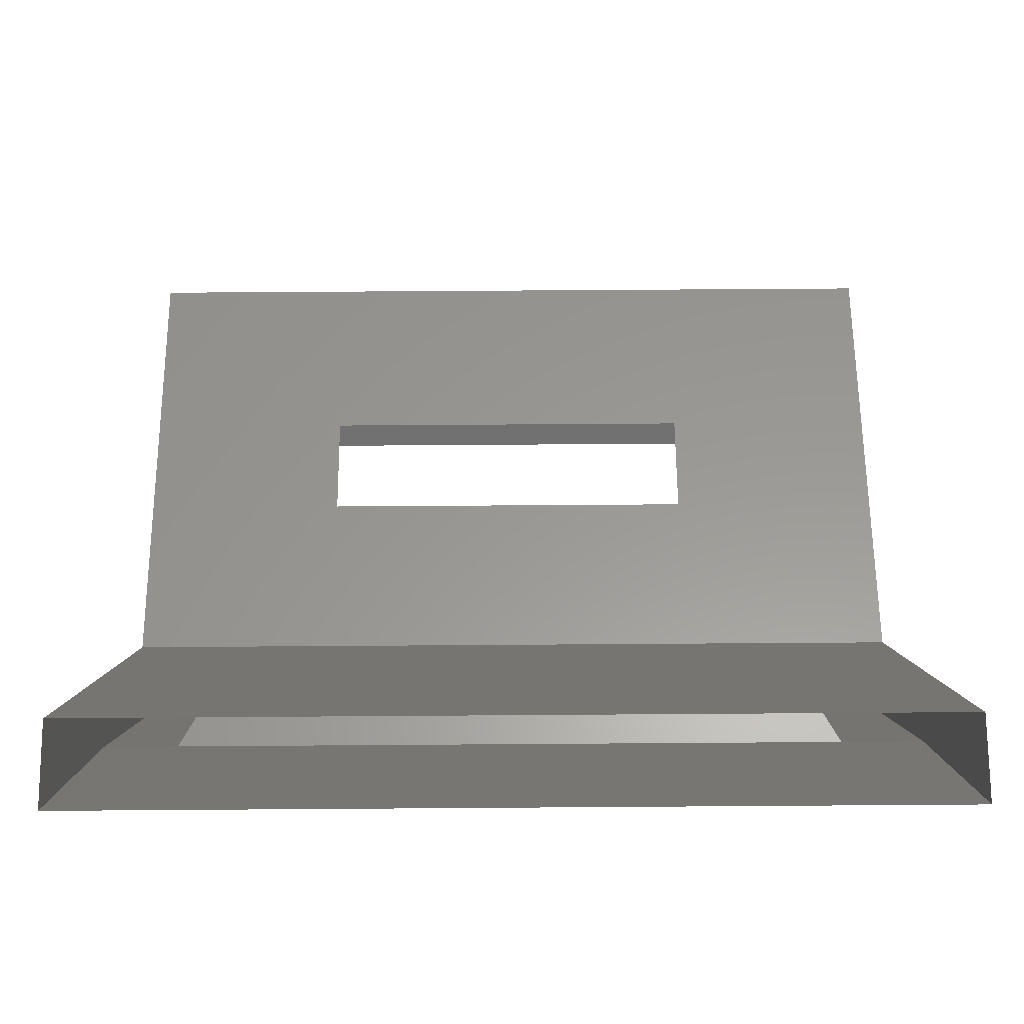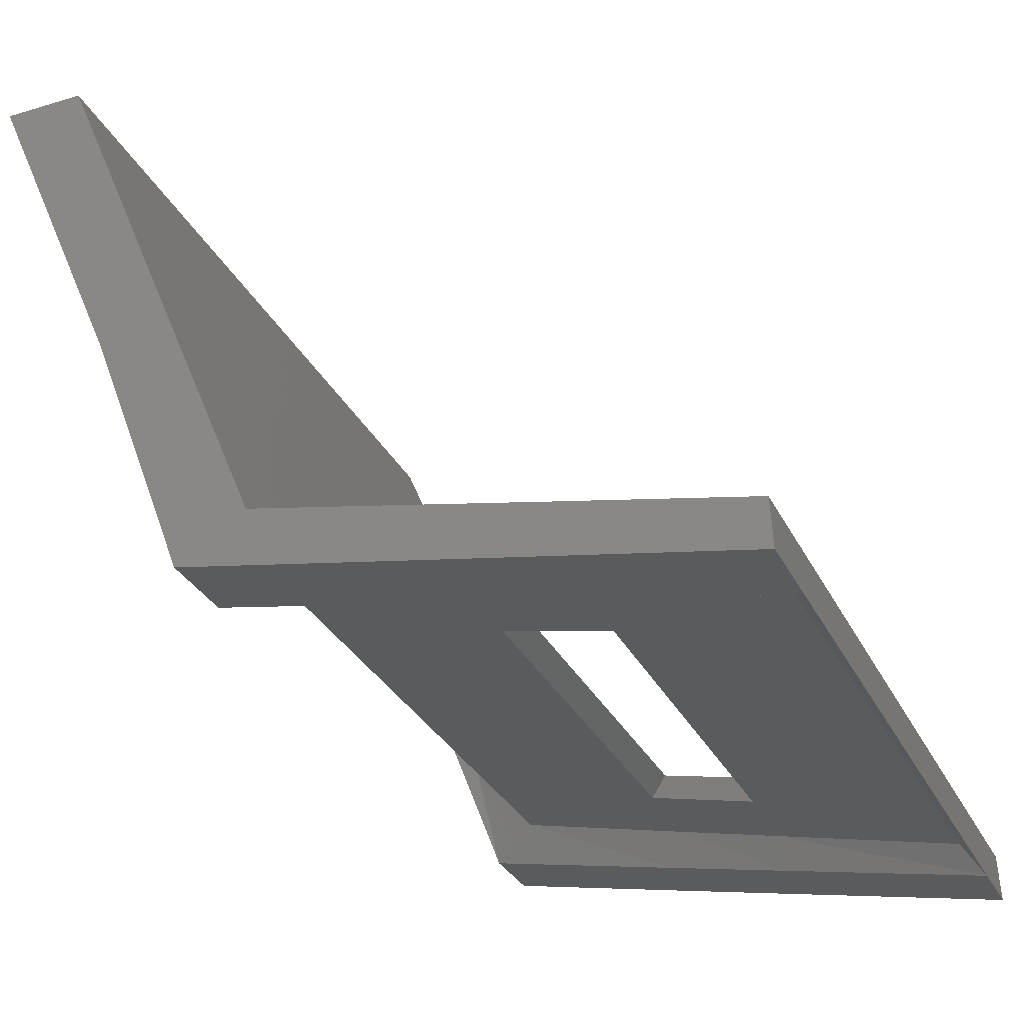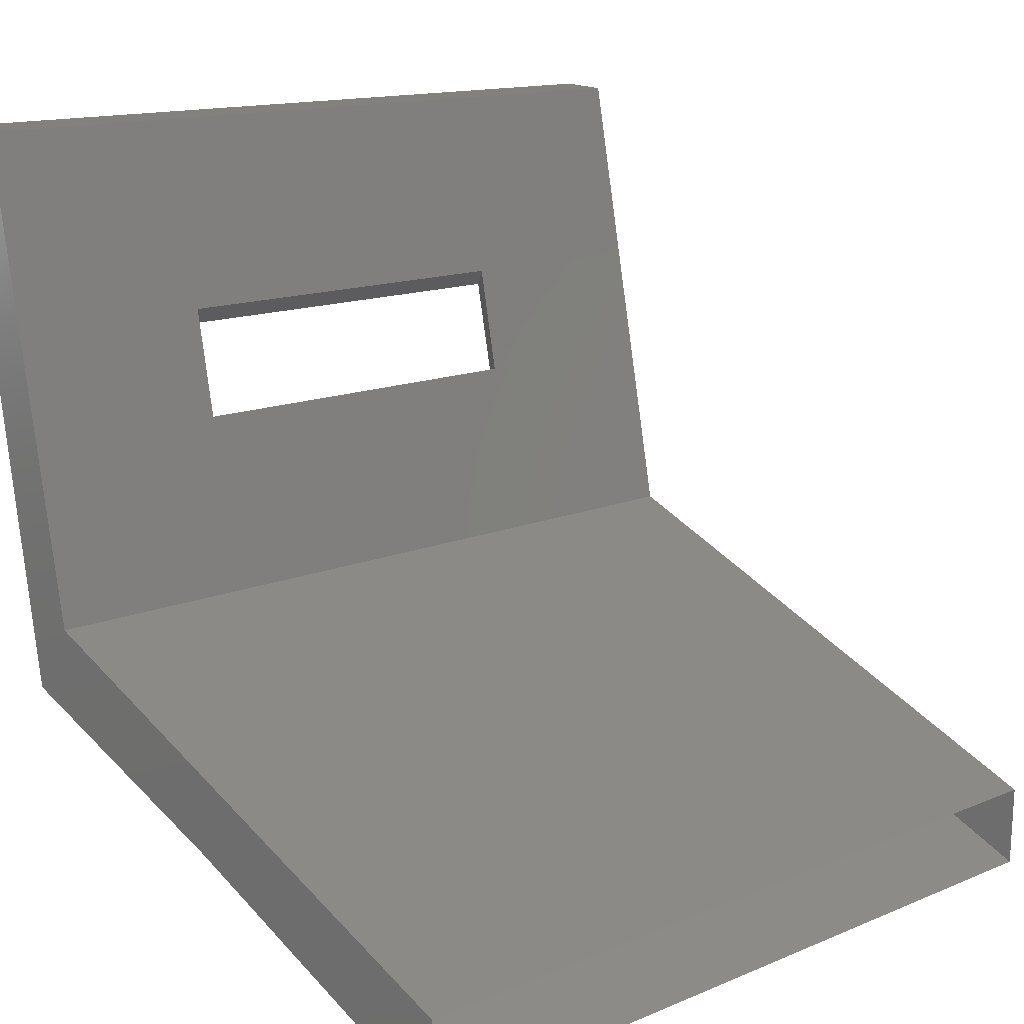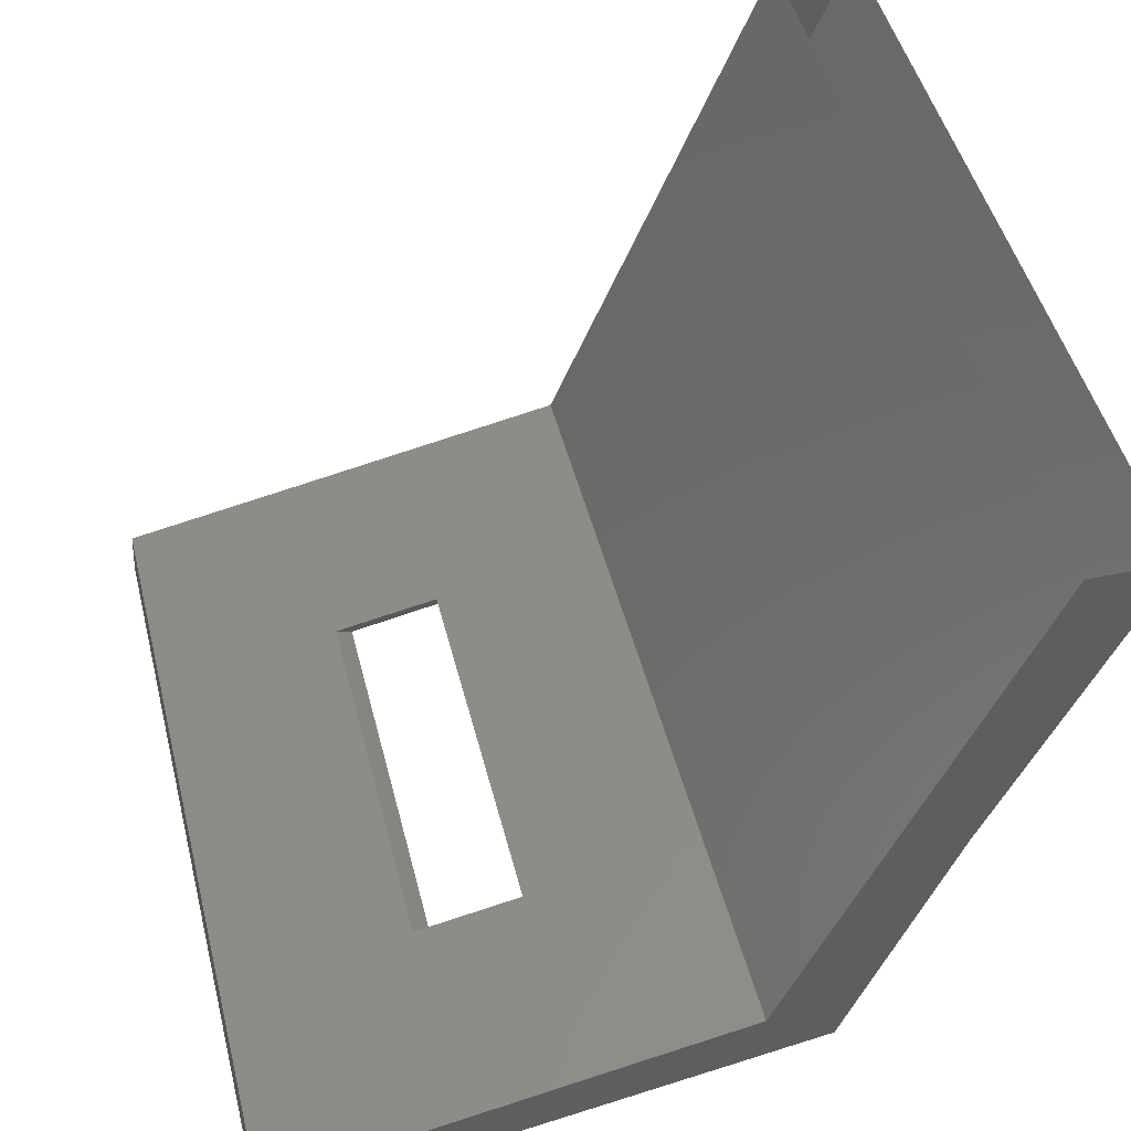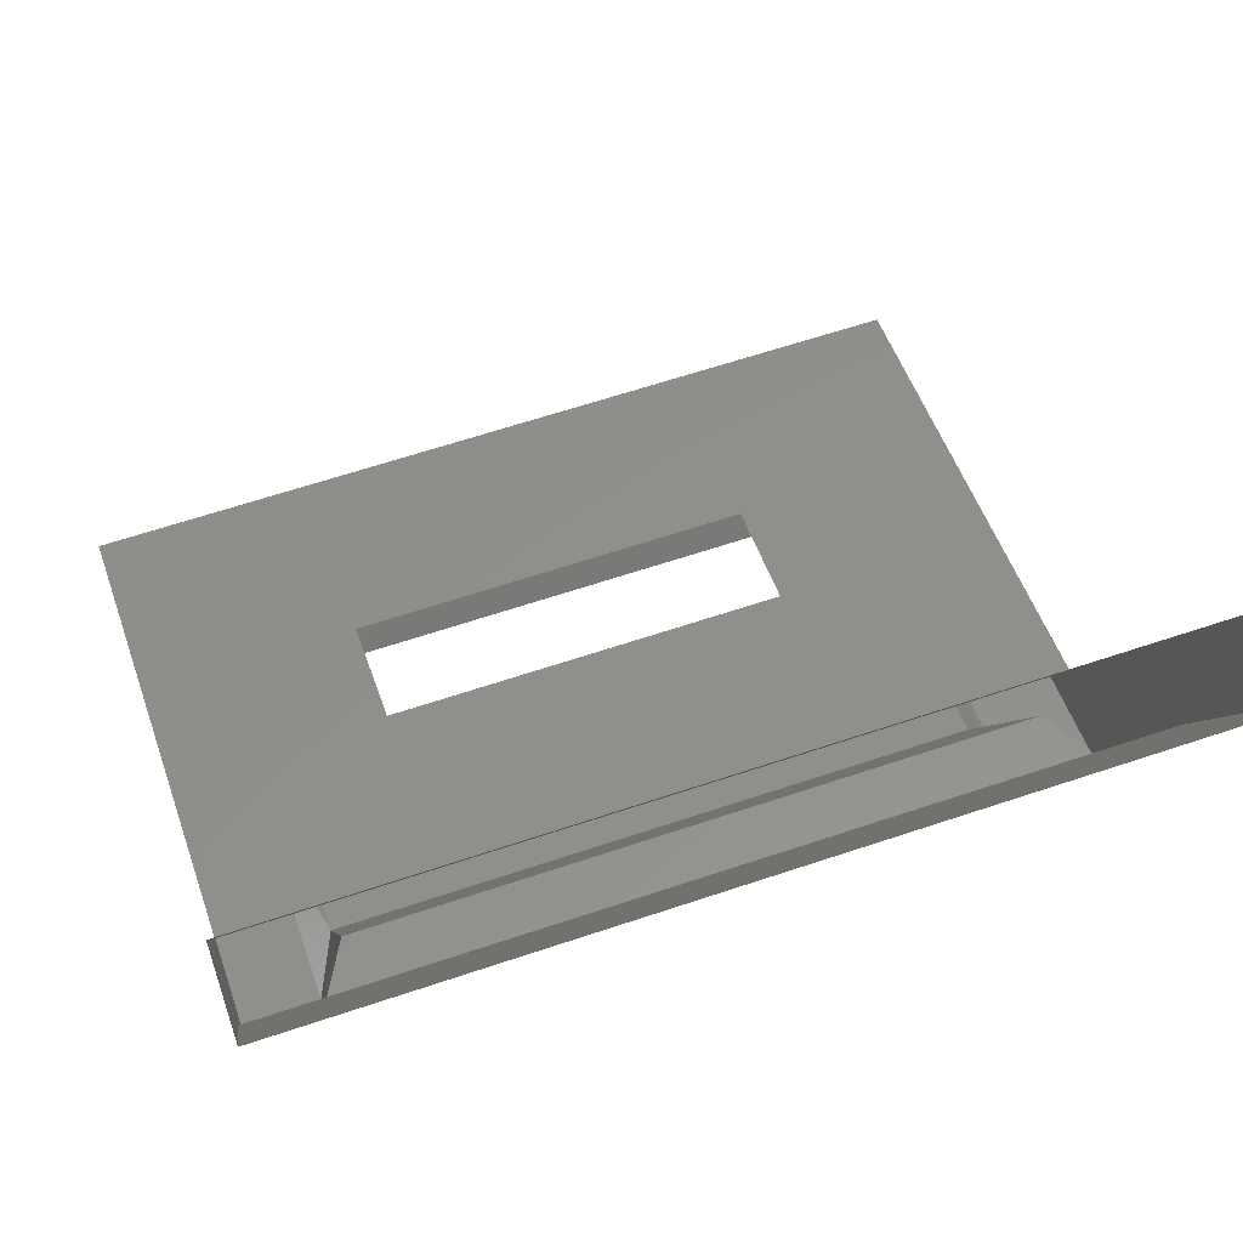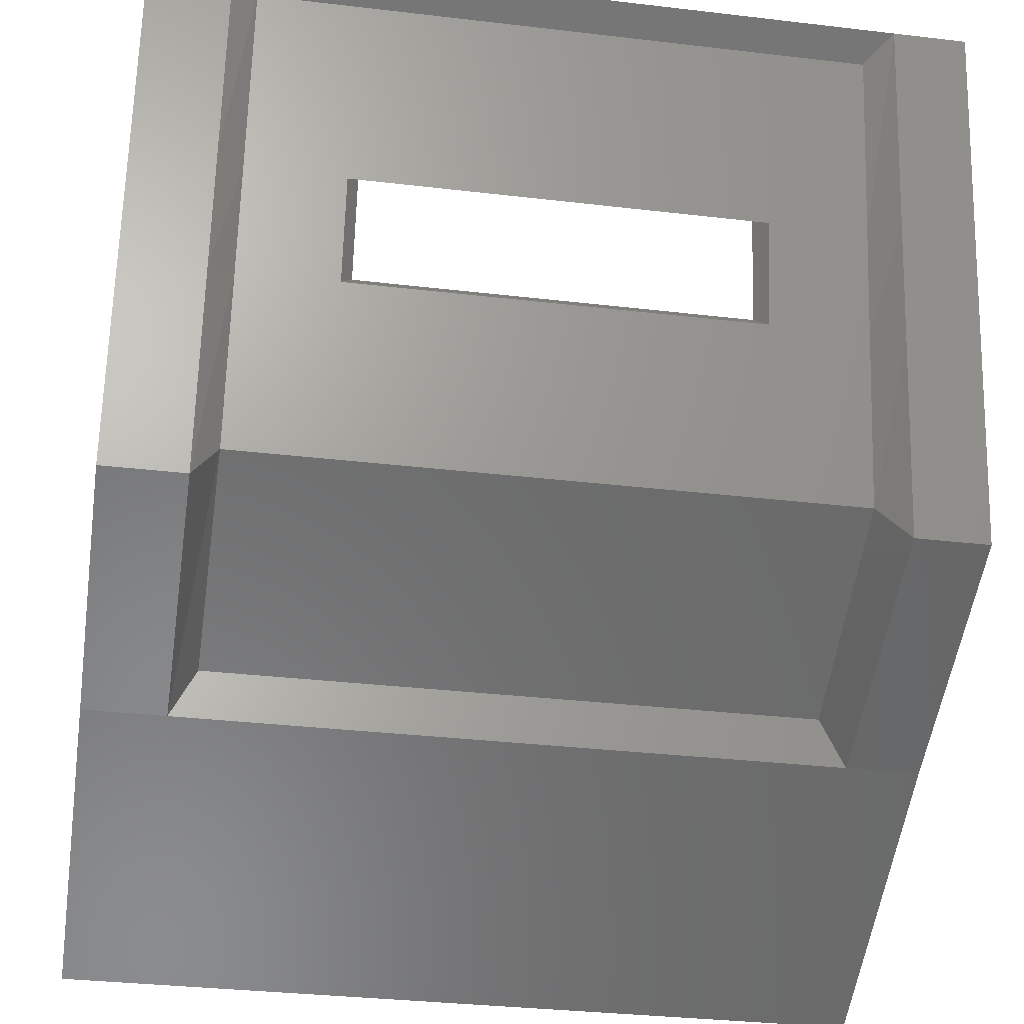
<metadata>
{"format":"stl","ext":"stl","renderer":"f3d","projection":"perspective","resolution":1024,"background":"white","views":[{"elev":70.2,"azim":-0.4,"up":"+Z"},{"elev":-30.1,"azim":112.3,"up":"+Z"},{"elev":13.8,"azim":-43.1,"up":"+Y"},{"elev":47.8,"azim":-104.0,"up":"+Z"},{"elev":62.4,"azim":-18.9,"up":"+Z"},{"elev":-33.7,"azim":170.9,"up":"+Y"}]}
</metadata>
<code>
# stl→obj: 60 verts, 116 faces
v 153.3 -348.4 307.5
v 153.3 -346.7 303.7
v 154.2 -348.4 307.5
v 154.2 -346.7 303.7
v 162.1 -348.4 307.5
v 162.1 -346.7 303.7
v 163.1 -346.7 303.7
v 162.1 -345.5 300.6
v 163.1 -345.5 300.6
v 162.1 -343.1 300.1
v 163.1 -343.1 300.1
v 162.1 -341.6 299.9
v 163.1 -341.6 299.9
v 162.1 -339 299.4
v 163.1 -339 299.4
v 154.5 -346.2 303.6
v 154.2 -345.5 300.6
v 154.5 -344.9 300.9
v 154.2 -343.1 300.1
v 154.5 -342.8 300.5
v 154.2 -341.6 299.9
v 154.5 -341.5 300.2
v 154.2 -339 299.4
v 154.5 -339.3 299.8
v 155.7 -339.3 299.8
v 153.3 -339 299.4
v 153.3 -339 300
v 155.7 -339 300
v 155.5 -339 299.4
v 160.6 -339 300
v 160.8 -339 299.4
v 163.1 -339 300
v 161.8 -339.3 299.8
v 161.8 -341.5 300.2
v 161.8 -342.8 300.5
v 161.8 -344.9 300.9
v 161.8 -346.2 303.6
v 153.3 -345.5 300.6
v 153.3 -343.1 300.1
v 153.3 -341.6 299.9
v 155.7 -341.5 300.2
v 160.6 -339.3 299.8
v 160.6 -341.5 300.2
v 153.3 -341.3 300.4
v 155.8 -341.3 300.4
v 153.3 -342.6 300.7
v 155.8 -342.6 300.7
v 153.3 -344.7 301.1
v 163.1 -344.7 301.1
v 163.1 -341.3 300.4
v 163.1 -342.6 300.7
v 160.5 -342.6 300.7
v 160.5 -341.3 300.4
v 153.3 -346.1 304.3
v 153.3 -347.4 307.5
v 163.1 -346.1 304.3
v 163.1 -348.4 307.5
v 163.1 -347.4 307.5
v 155.7 -342.8 300.5
v 160.6 -342.8 300.5
f 1 2 3
f 2 3 4
f 3 4 5
f 4 5 6
f 5 6 7
f 6 7 8
f 7 8 9
f 8 9 10
f 9 10 11
f 10 11 12
f 11 12 13
f 12 13 14
f 13 14 15
f 4 16 17
f 16 17 18
f 17 18 19
f 18 19 20
f 19 20 21
f 20 21 22
f 21 22 23
f 22 23 24
f 23 24 25
f 26 27 23
f 27 23 28
f 23 28 29
f 28 29 30
f 29 30 31
f 30 31 32
f 31 32 14
f 32 14 15
f 14 33 12
f 33 12 34
f 12 34 10
f 34 10 35
f 10 35 8
f 35 8 36
f 8 36 6
f 36 6 37
f 2 4 38
f 4 38 17
f 38 17 39
f 17 39 19
f 39 19 40
f 19 40 21
f 40 21 23
f 24 22 25
f 22 25 41
f 25 41 42
f 41 42 43
f 42 43 34
f 43 34 35
f 27 28 44
f 28 44 45
f 44 45 46
f 45 46 47
f 46 47 48
f 47 48 49
f 23 29 25
f 29 25 31
f 25 31 42
f 31 42 14
f 42 14 33
f 48 38 46
f 38 46 39
f 46 39 44
f 39 44 40
f 44 40 26
f 32 15 50
f 15 50 13
f 50 13 51
f 13 51 11
f 51 11 9
f 51 52 50
f 52 50 53
f 50 53 32
f 53 32 30
f 48 38 54
f 38 54 2
f 54 2 55
f 2 55 1
f 9 49 7
f 49 7 56
f 7 56 57
f 56 57 58
f 20 59 18
f 59 18 60
f 18 60 36
f 60 36 35
f 56 49 54
f 49 54 48
f 51 52 49
f 52 49 47
f 18 16 36
f 16 36 37
f 4 6 16
f 6 16 37
f 20 22 59
f 22 59 41
f 53 45 43
f 45 43 41
f 58 56 55
f 56 55 54
f 60 59 52
f 59 52 47
f 53 52 43
f 52 43 60
f 45 53 28
f 53 28 30
f 41 59 45
f 59 45 47
f 26 44 27
f 23 40 26
f 9 51 49
f 57 7 5
f 34 42 33
f 43 35 60

</code>
